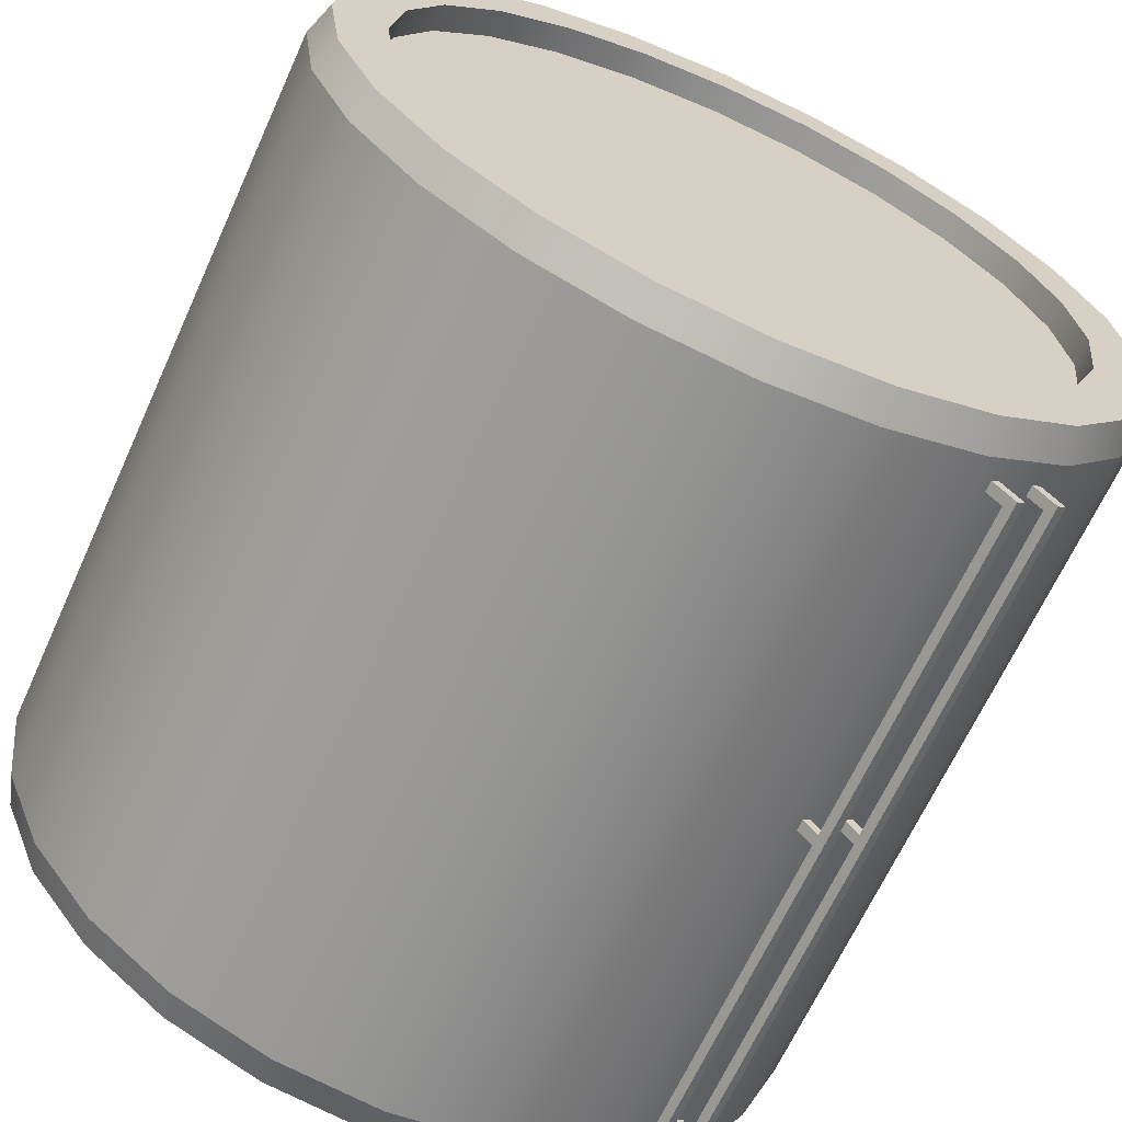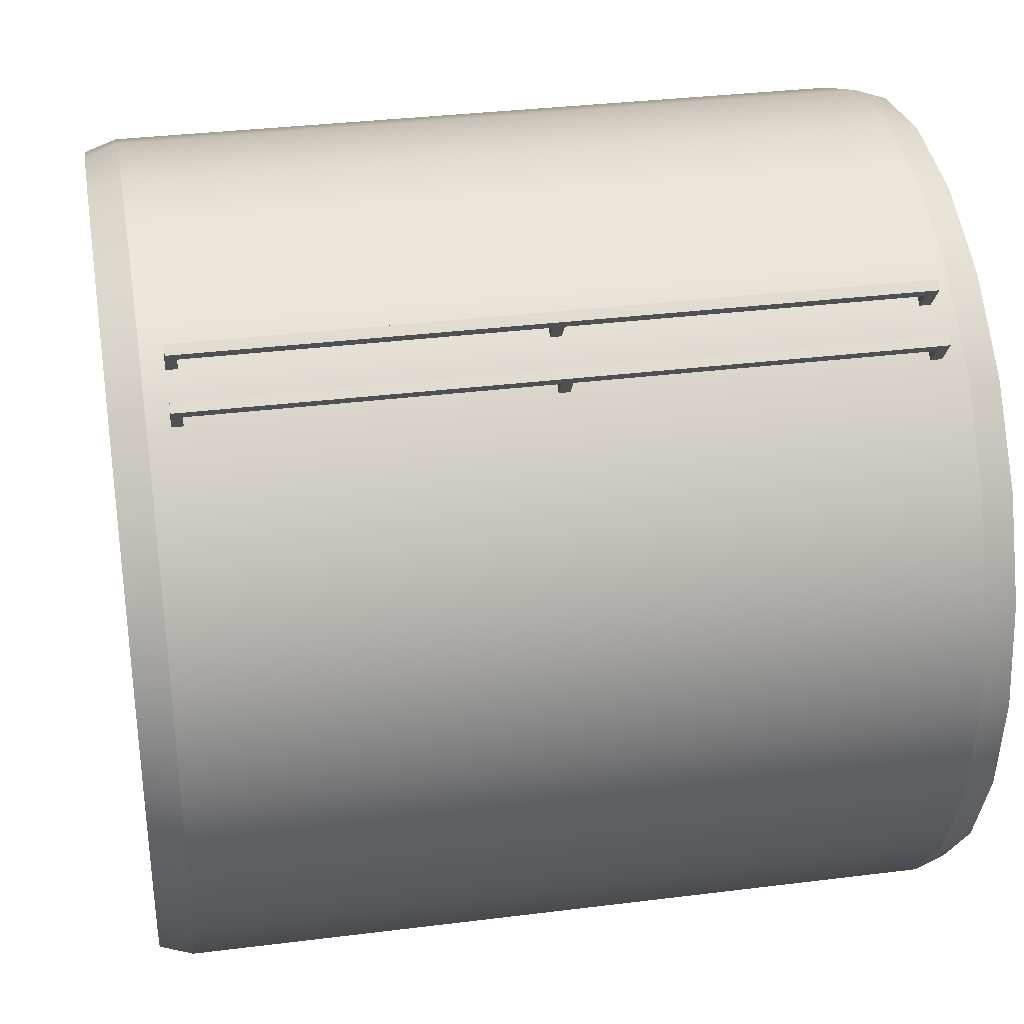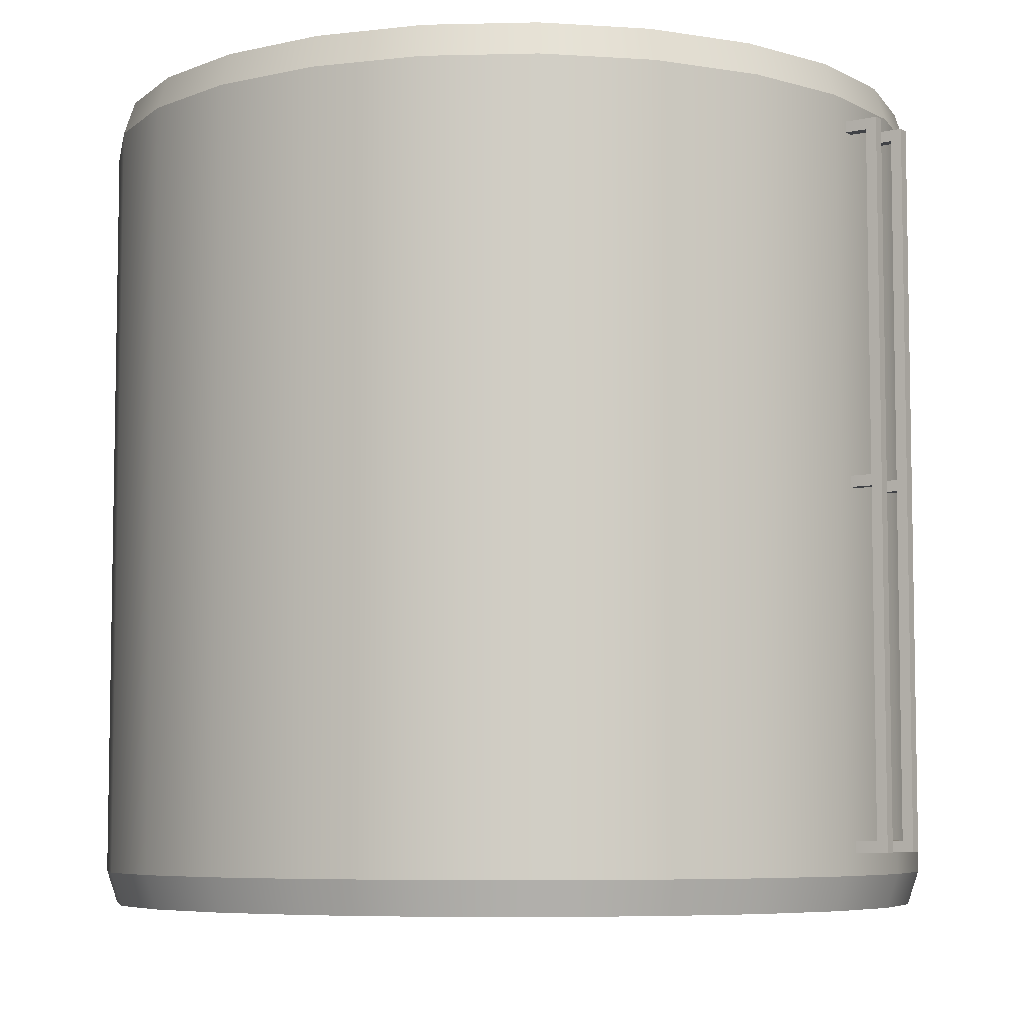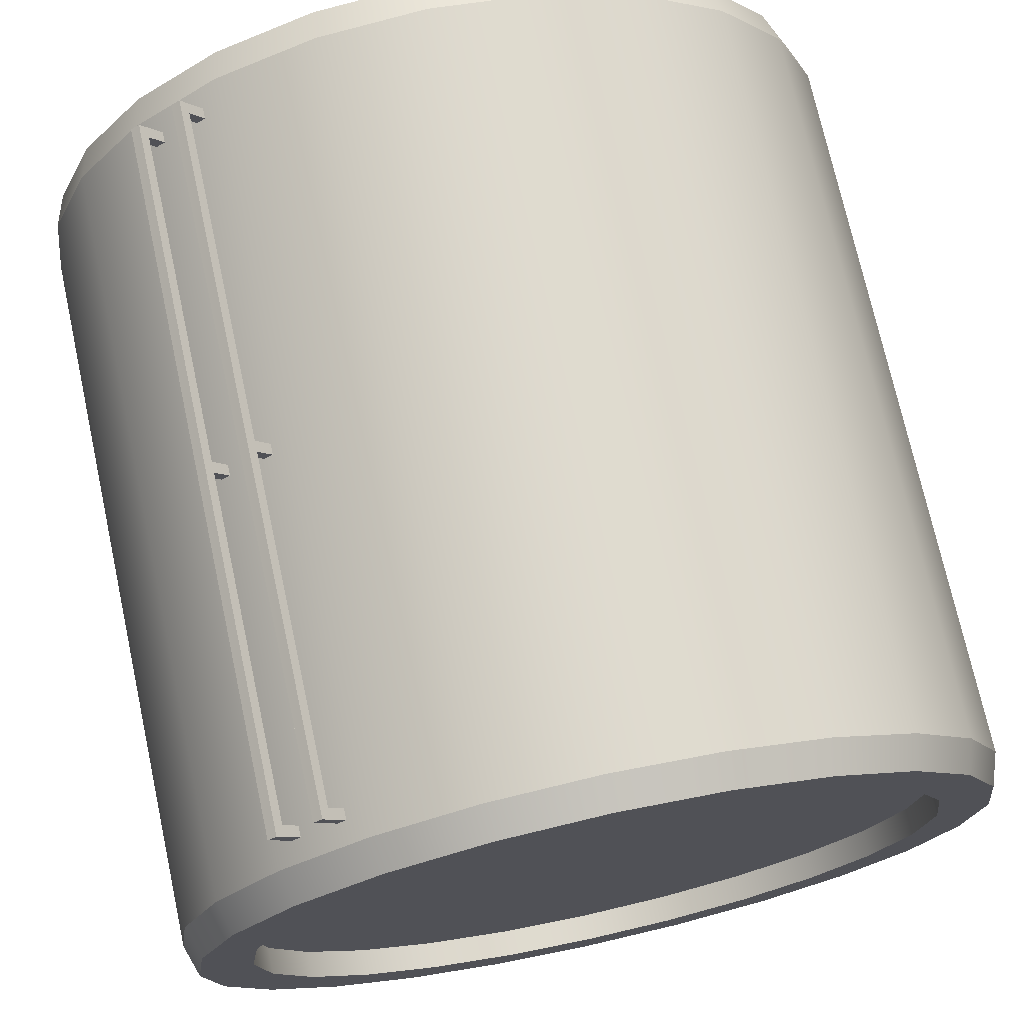
<metadata>
{"format":"obj","ext":"obj","renderer":"f3d","projection":"perspective","resolution":1024,"background":"white","views":[{"elev":-65.9,"azim":-24.4,"up":"+Z"},{"elev":33.3,"azim":-99.8,"up":"+Z"},{"elev":-6.5,"azim":86.6,"up":"+Y"},{"elev":72.7,"azim":-12.3,"up":"+Z"}]}
</metadata>
<code>
o tucana_crew_s1p5_2
v -0.5408 0.7875 0.7879
v -0.5712 0.7875 0.8276
v -0.5408 0.8125 0.7879
v -0.5209 0.7875 0.8031
v -0.5514 0.7875 0.8428
v -0.5209 0.8125 0.8031
v -0.5864 0.8125 0.8474
v -0.5666 0.8125 0.8626
v -0.5408 -0.7875 0.7879
v -0.5712 -0.7875 0.8276
v -0.5408 -0.8125 0.7879
v -0.5209 -0.7875 0.8031
v -0.5514 -0.7875 0.8428
v -0.5209 -0.8125 0.8031
v -0.5864 -0.8125 0.8474
v -0.5666 -0.8125 0.8626
v -0.5408 -0.0125 0.7879
v -0.5712 -0.0125 0.8276
v -0.5408 0.0125 0.7879
v -0.5712 0.0125 0.8276
v -0.5209 -0.0125 0.8031
v -0.5514 -0.0125 0.8428
v -0.5209 0.0125 0.8031
v -0.5514 0.0125 0.8428
v -0.5864 0 0.8474
v -0.5666 0 0.8626
v 0.9375 -0.9375 -2.27e-17
v 0.9056 -0.9375 0.2426
v 0.8119 -0.9375 0.4688
v 0.6629 -0.9375 0.6629
v 0.4688 -0.9375 0.8119
v 0.2426 -0.9375 0.9056
v 3.162e-17 -0.9375 0.9375
v -0.2426 -0.9375 0.9056
v -0.4688 -0.9375 0.8119
v -0.6629 -0.9375 0.6629
v -0.8119 -0.9375 0.4688
v -0.9056 -0.9375 0.2426
v -0.9375 -0.9375 9.211e-17
v -0.9056 -0.9375 -0.2426
v -0.8119 -0.9375 -0.4688
v -0.6629 -0.9375 -0.6629
v -0.4688 -0.9375 -0.8119
v -0.2426 -0.9375 -0.9056
v -1.98e-16 -0.9375 -0.9375
v 0.2426 -0.9375 -0.9056
v 0.4688 -0.9375 -0.8119
v 0.6629 -0.9375 -0.6629
v 0.8119 -0.9375 -0.4688
v 0.9056 -0.9375 -0.2426
v 0.7848 -0.9375 0.2103
v 0.8125 -0.9375 -2.14e-17
v 0.7848 -0.9375 -0.2103
v 0.7036 -0.9375 -0.4062
v 0.5745 -0.9375 -0.5745
v 0.4062 -0.9375 -0.7036
v 0.2103 -0.9375 -0.7848
v -1.833e-16 -0.9375 -0.8125
v -0.2103 -0.9375 -0.7848
v -0.4062 -0.9375 -0.7036
v -0.5745 -0.9375 -0.5745
v -0.7036 -0.9375 -0.4062
v -0.7848 -0.9375 -0.2103
v -0.8125 -0.9375 7.81e-17
v -0.7848 -0.9375 0.2103
v -0.7036 -0.9375 0.4062
v -0.5745 -0.9375 0.5745
v -0.4062 -0.9375 0.7036
v -0.2103 -0.9375 0.7848
v 1.57e-17 -0.9375 0.8125
v 0.2103 -0.9375 0.7848
v 0.4062 -0.9375 0.7036
v 0.5745 -0.9375 0.5745
v 0.7036 -0.9375 0.4062
v 0.7848 -0.875 0.2103
v 0.8125 -0.875 -1.023e-17
v 0.7848 -0.875 -0.2103
v 0.7036 -0.875 -0.4062
v 0.5745 -0.875 -0.5745
v 0.4062 -0.875 -0.7036
v 0.2103 -0.875 -0.7848
v -1.833e-16 -0.875 -0.8125
v -0.2103 -0.875 -0.7848
v -0.4062 -0.875 -0.7036
v -0.5745 -0.875 -0.5745
v -0.7036 -0.875 -0.4062
v -0.7848 -0.875 -0.2103
v -0.8125 -0.875 8.927e-17
v -0.7848 -0.875 0.2103
v -0.7036 -0.875 0.4062
v -0.5745 -0.875 0.5745
v -0.4062 -0.875 0.7036
v -0.2103 -0.875 0.7848
v 1.57e-17 -0.875 0.8125
v 0.2103 -0.875 0.7848
v 0.4062 -0.875 0.7036
v 0.5745 -0.875 0.5745
v 0.7036 -0.875 0.4062
v -8.522e-17 -0.875 -2.86e-18
v 0.9375 0.9375 -2.27e-17
v 0.9056 0.9375 0.2426
v 0.8119 0.9375 0.4688
v 0.6629 0.9375 0.6629
v 0.4688 0.9375 0.8119
v 0.2426 0.9375 0.9056
v 3.162e-17 0.9375 0.9375
v -0.2426 0.9375 0.9056
v -0.4688 0.9375 0.8119
v -0.6629 0.9375 0.6629
v -0.8119 0.9375 0.4688
v -0.9056 0.9375 0.2426
v -0.9375 0.9375 9.211e-17
v -0.9056 0.9375 -0.2426
v -0.8119 0.9375 -0.4688
v -0.6629 0.9375 -0.6629
v -0.4688 0.9375 -0.8119
v -0.2426 0.9375 -0.9056
v -1.98e-16 0.9375 -0.9375
v 0.2426 0.9375 -0.9056
v 0.4688 0.9375 -0.8119
v 0.6629 0.9375 -0.6629
v 0.8119 0.9375 -0.4688
v 0.9056 0.9375 -0.2426
v 0.7848 0.9375 0.2103
v 0.8125 0.9375 -2.14e-17
v 0.7848 0.9375 -0.2103
v 0.7036 0.9375 -0.4062
v 0.5745 0.9375 -0.5745
v 0.4062 0.9375 -0.7036
v 0.2103 0.9375 -0.7848
v -1.833e-16 0.9375 -0.8125
v -0.2103 0.9375 -0.7848
v -0.4062 0.9375 -0.7036
v -0.5745 0.9375 -0.5745
v -0.7036 0.9375 -0.4062
v -0.7848 0.9375 -0.2103
v -0.8125 0.9375 7.81e-17
v -0.7848 0.9375 0.2103
v -0.7036 0.9375 0.4062
v -0.5745 0.9375 0.5745
v -0.4062 0.9375 0.7036
v -0.2103 0.9375 0.7848
v 1.57e-17 0.9375 0.8125
v 0.2103 0.9375 0.7848
v 0.4062 0.9375 0.7036
v 0.5745 0.9375 0.5745
v 0.7036 0.9375 0.4062
v 0.7848 0.875 0.2103
v 0.8125 0.875 -1.023e-17
v 0.7848 0.875 -0.2103
v 0.7036 0.875 -0.4062
v 0.5745 0.875 -0.5745
v 0.4062 0.875 -0.7036
v 0.2103 0.875 -0.7848
v -1.833e-16 0.875 -0.8125
v -0.2103 0.875 -0.7848
v -0.4062 0.875 -0.7036
v -0.5745 0.875 -0.5745
v -0.7036 0.875 -0.4062
v -0.7848 0.875 -0.2103
v -0.8125 0.875 8.927e-17
v -0.7848 0.875 0.2103
v -0.7036 0.875 0.4062
v -0.5745 0.875 0.5745
v -0.4062 0.875 0.7036
v -0.2103 0.875 0.7848
v 1.57e-17 0.875 0.8125
v 0.2103 0.875 0.7848
v 0.4062 0.875 0.7036
v 0.5745 0.875 0.5745
v 0.7036 0.875 0.4062
v -8.522e-17 0.875 -2.86e-18
v 0.9297 0.8625 0.2491
v 0.8335 0.8625 0.4813
v 0.6806 0.8625 0.6806
v 0.4813 0.8625 0.8335
v 0.2491 0.8625 0.9297
v 5.287e-17 0.8625 0.9625
v -0.2491 0.8625 0.9297
v -0.4813 0.8625 0.8335
v -0.6806 0.8625 0.6806
v -0.8335 0.8625 0.4813
v -0.9297 0.8625 0.2491
v 0.9297 -0.8625 0.2491
v 0.8335 -0.8625 0.4813
v 0.6806 -0.8625 0.6806
v 0.4813 -0.8625 0.8335
v 0.2491 -0.8625 0.9297
v 5.287e-17 -0.8625 0.9625
v -0.2491 -0.8625 0.9297
v -0.4813 -0.8625 0.8335
v -0.6806 -0.8625 0.6806
v -0.8335 -0.8625 0.4813
v -0.9297 -0.8625 0.2491
v -0.9625 0.8625 5.643e-17
v -0.9297 0.8625 -0.2491
v -0.8335 0.8625 -0.4813
v -0.6806 0.8625 -0.6806
v -0.4813 0.8625 -0.8335
v -0.2491 0.8625 -0.9297
v 6.5e-17 0.8625 -0.9625
v 0.2491 0.8625 -0.9297
v 0.4813 0.8625 -0.8335
v 0.6806 0.8625 -0.6806
v 0.8335 0.8625 -0.4813
v 0.9297 0.8625 -0.2491
v 0.9625 0.8625 5.643e-17
v -0.9625 -0.8625 5.643e-17
v -0.9297 -0.8625 -0.2491
v -0.8335 -0.8625 -0.4813
v -0.6806 -0.8625 -0.6806
v -0.4813 -0.8625 -0.8335
v -0.2491 -0.8625 -0.9297
v 6.5e-17 -0.8625 -0.9625
v 0.2491 -0.8625 -0.9297
v 0.4813 -0.8625 -0.8335
v 0.6806 -0.8625 -0.6806
v 0.8335 -0.8625 -0.4813
v 0.9297 -0.8625 -0.2491
v 0.9625 -0.8625 5.643e-17
v 0.9056 0.9375 0.2426
v 0.8119 0.9375 0.4688
v 0.6629 0.9375 0.6629
v 0.4688 0.9375 0.8119
v 0.2426 0.9375 0.9056
v 5.231e-17 0.9375 0.9375
v -0.2426 0.9375 0.9056
v -0.4688 0.9375 0.8119
v -0.6629 0.9375 0.6629
v -0.8119 0.9375 0.4688
v -0.9056 0.9375 0.2426
v -0.9375 0.9375 1.001e-16
v -0.9056 0.9375 -0.2426
v -0.8119 0.9375 -0.4688
v -0.6629 0.9375 -0.6629
v -0.4688 0.9375 -0.8119
v -0.2426 0.9375 -0.9056
v 6.412e-17 0.9375 -0.9375
v 0.2426 0.9375 -0.9056
v 0.4688 0.9375 -0.8119
v 0.6629 0.9375 -0.6629
v 0.8119 0.9375 -0.4688
v 0.9056 0.9375 -0.2426
v 0.9375 0.9375 9.887e-18
v 0.9056 -0.9375 0.2426
v 0.8119 -0.9375 0.4688
v 0.6629 -0.9375 0.6629
v 0.4688 -0.9375 0.8119
v 0.2426 -0.9375 0.9056
v 5.231e-17 -0.9375 0.9375
v -0.2426 -0.9375 0.9056
v -0.4688 -0.9375 0.8119
v -0.6629 -0.9375 0.6629
v -0.8119 -0.9375 0.4688
v -0.9056 -0.9375 0.2426
v -0.9375 -0.9375 1.001e-16
v -0.9056 -0.9375 -0.2426
v -0.8119 -0.9375 -0.4688
v -0.6629 -0.9375 -0.6629
v -0.4688 -0.9375 -0.8119
v -0.2426 -0.9375 -0.9056
v 6.412e-17 -0.9375 -0.9375
v 0.2426 -0.9375 -0.9056
v 0.4688 -0.9375 -0.8119
v 0.6629 -0.9375 -0.6629
v 0.8119 -0.9375 -0.4688
v 0.9056 -0.9375 -0.2426
v 0.9375 -0.9375 9.887e-18
v 0.6409 0.7875 -0.711
v 0.6714 0.7875 -0.7507
v 0.6409 0.8125 -0.711
v 0.6211 0.7875 -0.7262
v 0.6515 0.7875 -0.7659
v 0.6211 0.8125 -0.7262
v 0.6866 0.8125 -0.7705
v 0.6667 0.8125 -0.7857
v 0.6409 -0.7875 -0.711
v 0.6714 -0.7875 -0.7507
v 0.6409 -0.8125 -0.711
v 0.6211 -0.7875 -0.7262
v 0.6515 -0.7875 -0.7659
v 0.6211 -0.8125 -0.7262
v 0.6866 -0.8125 -0.7705
v 0.6667 -0.8125 -0.7857
v 0.6409 -0.0125 -0.711
v 0.6714 -0.0125 -0.7507
v 0.6409 0.0125 -0.711
v 0.6714 0.0125 -0.7507
v 0.6211 -0.0125 -0.7262
v 0.6515 -0.0125 -0.7659
v 0.6211 0.0125 -0.7262
v 0.6515 0.0125 -0.7659
v 0.6866 0 -0.7705
v 0.6667 0 -0.7857
v 0.5408 0.7875 -0.7879
v 0.5712 0.7875 -0.8276
v 0.5408 0.8125 -0.7879
v 0.5209 0.7875 -0.8031
v 0.5514 0.7875 -0.8428
v 0.5209 0.8125 -0.8031
v 0.5864 0.8125 -0.8474
v 0.5666 0.8125 -0.8626
v 0.5408 -0.7875 -0.7879
v 0.5712 -0.7875 -0.8276
v 0.5408 -0.8125 -0.7879
v 0.5209 -0.7875 -0.8031
v 0.5514 -0.7875 -0.8428
v 0.5209 -0.8125 -0.8031
v 0.5864 -0.8125 -0.8474
v 0.5666 -0.8125 -0.8626
v 0.5408 -0.0125 -0.7879
v 0.5712 -0.0125 -0.8276
v 0.5408 0.0125 -0.7879
v 0.5712 0.0125 -0.8276
v 0.5209 -0.0125 -0.8031
v 0.5514 -0.0125 -0.8428
v 0.5209 0.0125 -0.8031
v 0.5514 0.0125 -0.8428
v 0.5864 0 -0.8474
v 0.5666 0 -0.8626
v -0.6409 0.7875 0.711
v -0.6714 0.7875 0.7507
v -0.6409 0.8125 0.711
v -0.6211 0.7875 0.7262
v -0.6515 0.7875 0.7659
v -0.6211 0.8125 0.7262
v -0.6866 0.8125 0.7705
v -0.6667 0.8125 0.7857
v -0.6409 -0.7875 0.711
v -0.6714 -0.7875 0.7507
v -0.6409 -0.8125 0.711
v -0.6211 -0.7875 0.7262
v -0.6515 -0.7875 0.7659
v -0.6211 -0.8125 0.7262
v -0.6866 -0.8125 0.7705
v -0.6667 -0.8125 0.7857
v -0.6409 -0.0125 0.711
v -0.6714 -0.0125 0.7507
v -0.6409 0.0125 0.711
v -0.6714 0.0125 0.7507
v -0.6211 -0.0125 0.7262
v -0.6515 -0.0125 0.7659
v -0.6211 0.0125 0.7262
v -0.6515 0.0125 0.7659
v -0.6866 4.163e-17 0.7705
v -0.6667 4.163e-17 0.7857
g tucana_crew_s1p5_2_tucana_crew_s1p5_2_auv
f 5 24 20 2
f 10 18 22 13
f 25 26 8 7
f 26 25 15 16
f 51 75 76 52
f 52 76 77 53
f 53 77 78 54
f 54 78 79 55
f 55 79 80 56
f 56 80 81 57
f 57 81 82 58
f 58 82 83 59
f 59 83 84 60
f 60 84 85 61
f 61 85 86 62
f 62 86 87 63
f 63 87 88 64
f 64 88 89 65
f 65 89 90 66
f 66 90 91 67
f 67 91 92 68
f 68 92 93 69
f 69 93 94 70
f 70 94 95 71
f 71 95 96 72
f 72 96 97 73
f 73 97 98 74
f 74 98 75 51
f 148 172 171
f 149 172 148
f 150 172 149
f 151 172 150
f 152 172 151
f 153 172 152
f 154 172 153
f 155 172 154
f 156 172 155
f 157 172 156
f 158 172 157
f 159 172 158
f 160 172 159
f 161 172 160
f 162 172 161
f 163 172 162
f 164 172 163
f 165 172 164
f 166 172 165
f 167 172 166
f 168 172 167
f 169 172 168
f 170 172 169
f 171 172 170
f 173 221 222 174
f 174 222 223 175
f 175 223 224 176
f 176 224 225 177
f 177 225 226 178
f 178 226 227 179
f 179 227 228 180
f 180 228 229 181
f 181 229 230 182
f 182 230 231 183
f 183 231 232 195
f 184 245 268 220
f 185 246 245 184
f 186 247 246 185
f 187 248 247 186
f 188 249 248 187
f 189 250 249 188
f 190 251 250 189
f 191 252 251 190
f 192 253 252 191
f 193 254 253 192
f 194 255 254 193
f 195 232 233 196
f 196 233 234 197
f 197 234 235 198
f 198 235 236 199
f 199 236 237 200
f 200 237 238 201
f 201 238 239 202
f 202 239 240 203
f 203 240 241 204
f 204 241 242 205
f 205 242 243 206
f 207 206 243 244
f 207 244 221 173
f 208 209 257 256
f 208 256 255 194
f 210 258 257 209
f 211 259 258 210
f 212 260 259 211
f 213 261 260 212
f 214 262 261 213
f 215 263 262 214
f 216 264 263 215
f 217 265 264 216
f 218 266 265 217
f 219 267 266 218
f 220 268 267 219
f 271 275 276 274
f 273 292 288 270
f 278 286 290 281
f 279 282 284 283
f 295 298 299 296
f 297 301 302 300
f 304 307 306 303
f 305 308 310 309
f 323 327 328 326
f 325 344 340 322
f 330 338 342 333
f 331 334 336 335
f 1 4 5 2
f 3 7 8 6
f 10 13 12 9
f 11 14 16 15
f 17 21 22 18
f 20 24 23 19
f 27 52 53 50
f 28 51 52 27
f 29 74 51 28
f 30 73 74 29
f 31 72 73 30
f 32 71 72 31
f 33 70 71 32
f 34 69 70 33
f 35 68 69 34
f 36 67 68 35
f 37 66 67 36
f 38 65 66 37
f 39 64 65 38
f 40 63 64 39
f 41 62 63 40
f 42 61 62 41
f 43 60 61 42
f 44 59 60 43
f 45 58 59 44
f 46 57 58 45
f 47 56 57 46
f 48 55 56 47
f 49 54 55 48
f 50 53 54 49
f 75 99 76
f 76 99 77
f 77 99 78
f 78 99 79
f 79 99 80
f 80 99 81
f 81 99 82
f 82 99 83
f 83 99 84
f 84 99 85
f 85 99 86
f 86 99 87
f 87 99 88
f 88 99 89
f 89 99 90
f 90 99 91
f 91 99 92
f 92 99 93
f 93 99 94
f 94 99 95
f 95 99 96
f 96 99 97
f 97 99 98
f 98 99 75
f 124 148 171 147
f 125 149 148 124
f 126 150 149 125
f 127 151 150 126
f 128 152 151 127
f 129 153 152 128
f 130 154 153 129
f 131 155 154 130
f 132 156 155 131
f 133 157 156 132
f 134 158 157 133
f 135 159 158 134
f 136 160 159 135
f 137 161 160 136
f 138 162 161 137
f 139 163 162 138
f 140 164 163 139
f 141 165 164 140
f 142 166 165 141
f 143 167 166 142
f 144 168 167 143
f 145 169 168 144
f 146 170 169 145
f 147 171 170 146
f 173 184 220 207
f 174 185 184 173
f 175 186 185 174
f 176 187 186 175
f 177 188 187 176
f 178 189 188 177
f 179 190 189 178
f 180 191 190 179
f 181 192 191 180
f 182 193 192 181
f 183 194 193 182
f 195 196 209 208
f 195 208 194 183
f 197 210 209 196
f 198 211 210 197
f 199 212 211 198
f 200 213 212 199
f 201 214 213 200
f 202 215 214 201
f 203 216 215 202
f 204 217 216 203
f 205 218 217 204
f 206 219 218 205
f 220 219 206 207
f 278 281 280 277
f 285 289 290 286
f 288 292 291 287
f 293 294 276 275
f 294 293 283 284
f 299 318 314 296
f 311 315 316 312
f 319 320 302 301
f 320 319 309 310
f 321 324 325 322
f 337 341 342 338
f 340 344 343 339
f 345 346 328 327
f 346 345 335 336
f 2 7 3 1
f 4 6 8 5
f 7 2 20 25
f 9 11 15 10
f 13 16 14 12
f 16 13 22 26
f 18 20 19 17
f 18 25 20
f 21 23 24 22
f 24 5 8 26
f 24 26 22
f 25 18 10 15
f 100 125 124 101
f 101 124 147 102
f 102 147 146 103
f 103 146 145 104
f 104 145 144 105
f 105 144 143 106
f 106 143 142 107
f 107 142 141 108
f 108 141 140 109
f 109 140 139 110
f 110 139 138 111
f 111 138 137 112
f 112 137 136 113
f 113 136 135 114
f 114 135 134 115
f 115 134 133 116
f 116 133 132 117
f 117 132 131 118
f 118 131 130 119
f 119 130 129 120
f 120 129 128 121
f 121 128 127 122
f 122 127 126 123
f 123 126 125 100
f 269 272 273 270
f 304 312 316 307
f 314 318 317 313
f 330 333 332 329
f 270 275 271 269
f 272 274 276 273
f 275 270 288 293
f 277 279 283 278
f 281 284 282 280
f 284 281 290 294
f 286 288 287 285
f 286 293 288
f 289 291 292 290
f 292 273 276 294
f 292 294 290
f 293 286 278 283
f 296 301 297 295
f 298 300 302 299
f 301 296 314 319
f 303 305 309 304
f 307 310 308 306
f 310 307 316 320
f 312 314 313 311
f 312 319 314
f 315 317 318 316
f 318 299 302 320
f 318 320 316
f 319 312 304 309
f 322 327 323 321
f 324 326 328 325
f 327 322 340 345
f 329 331 335 330
f 333 336 334 332
f 336 333 342 346
f 338 340 339 337
f 338 345 340
f 341 343 344 342
f 344 325 328 346
f 344 346 342
f 345 338 330 335

</code>
